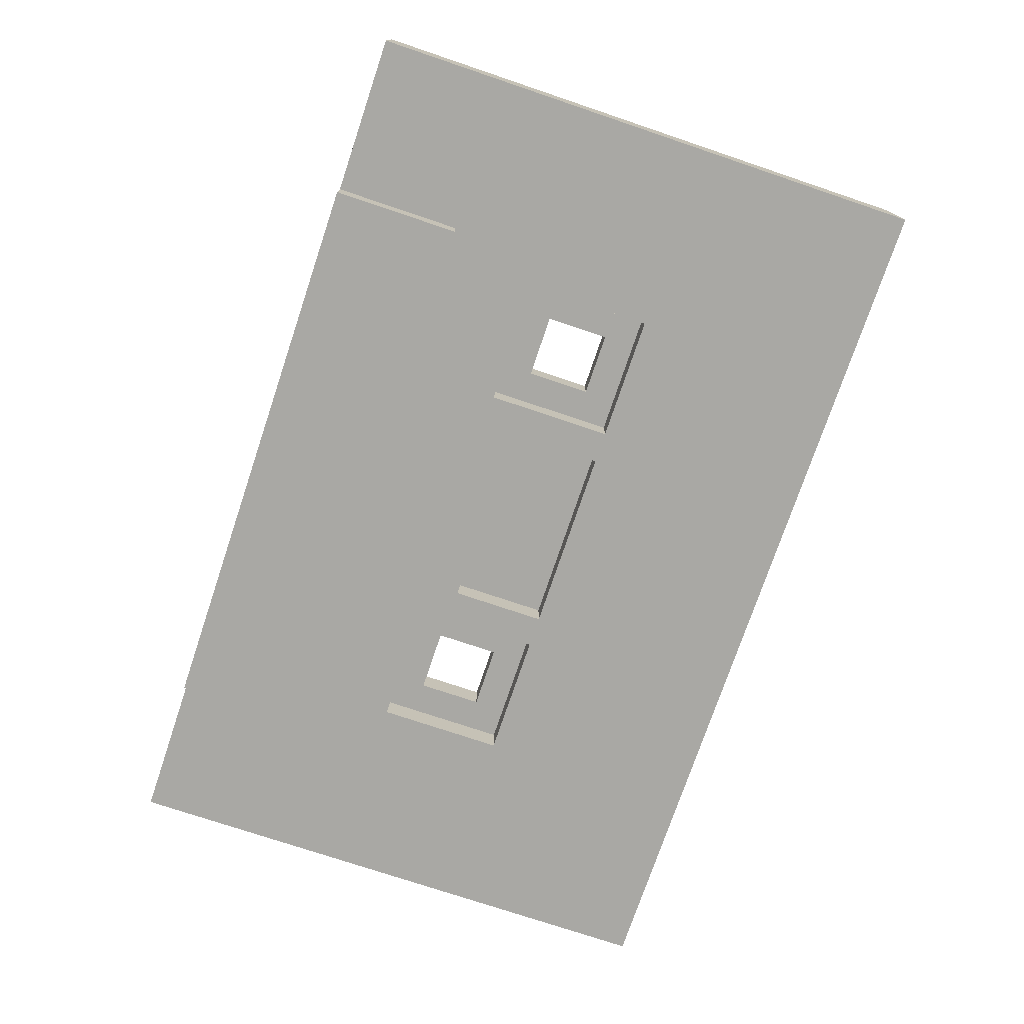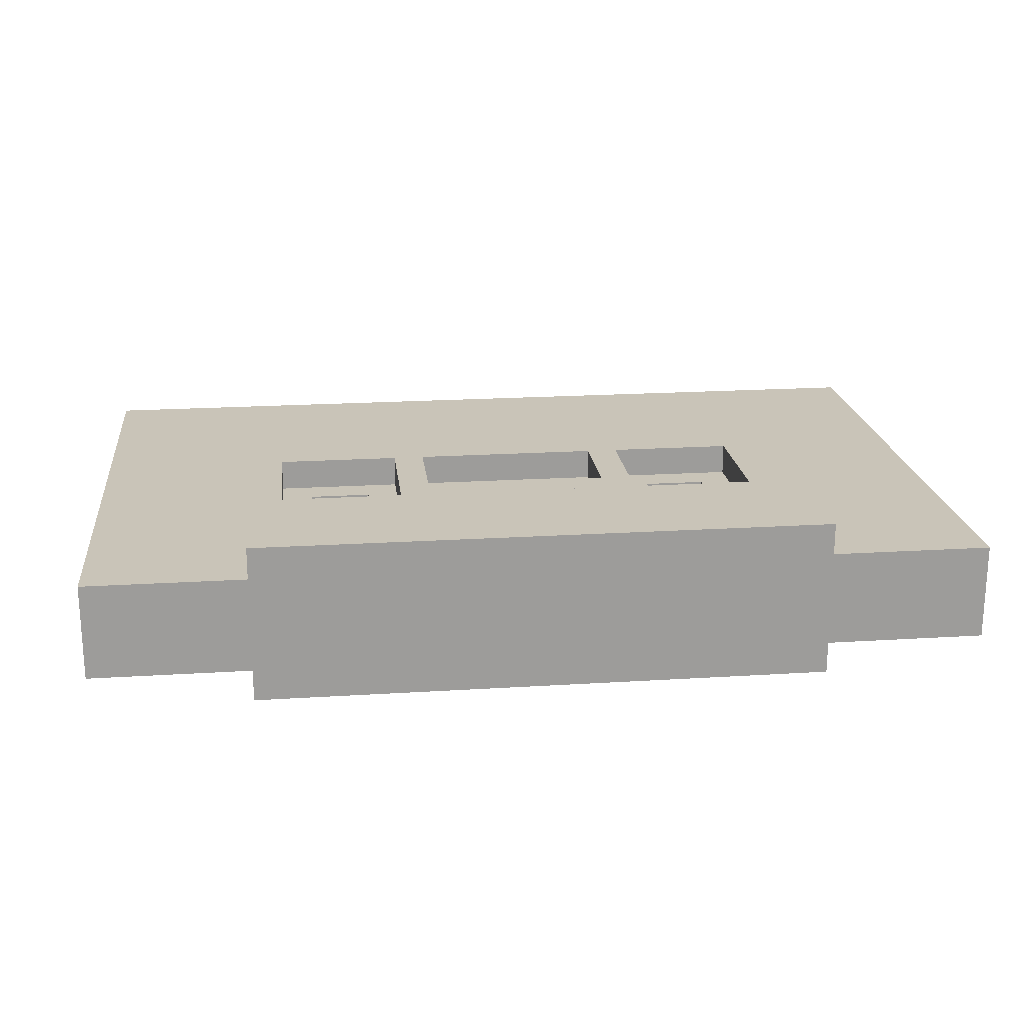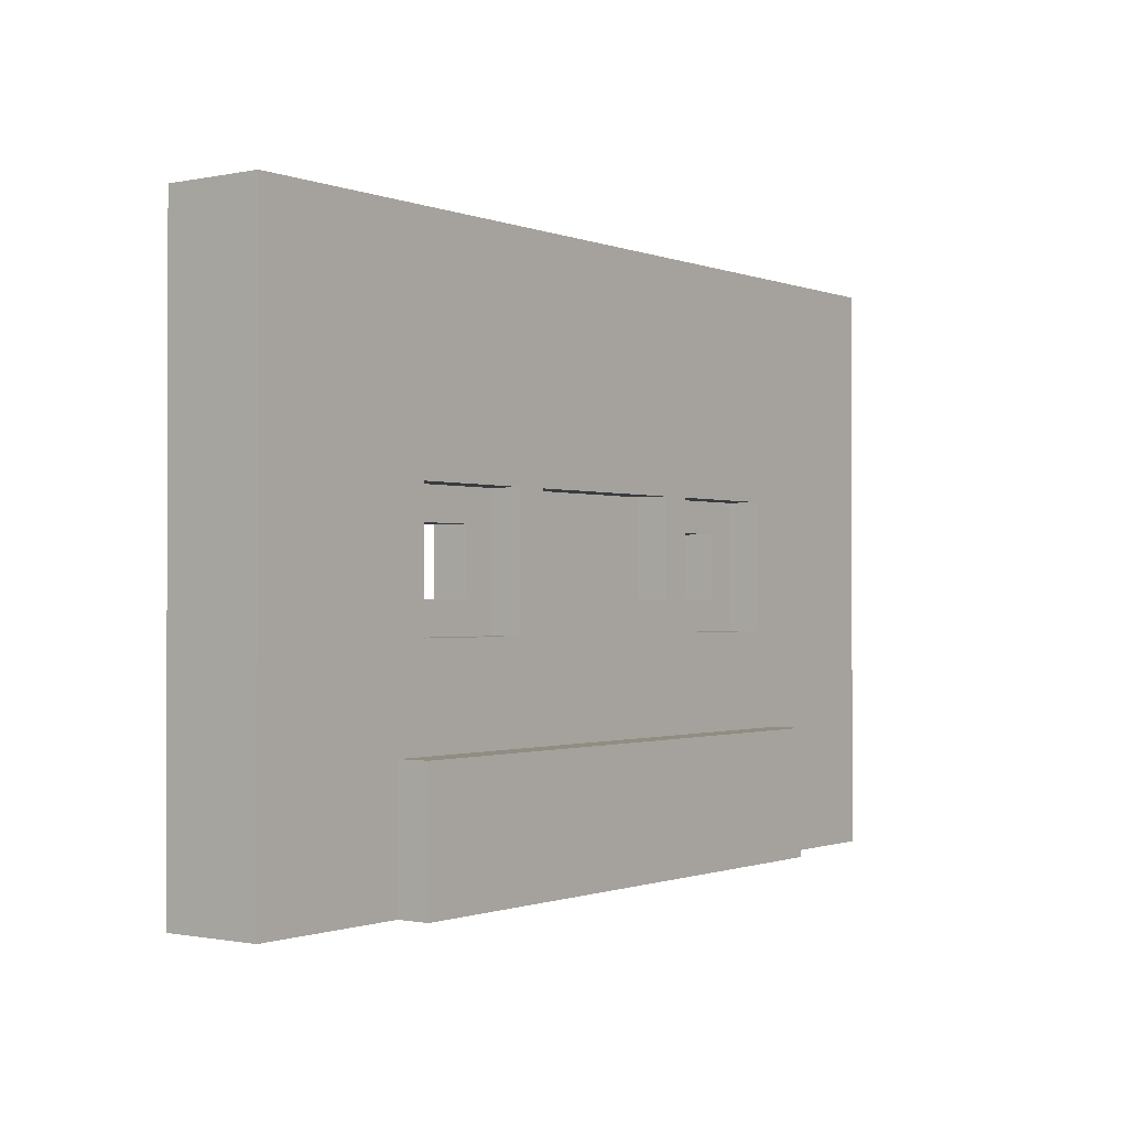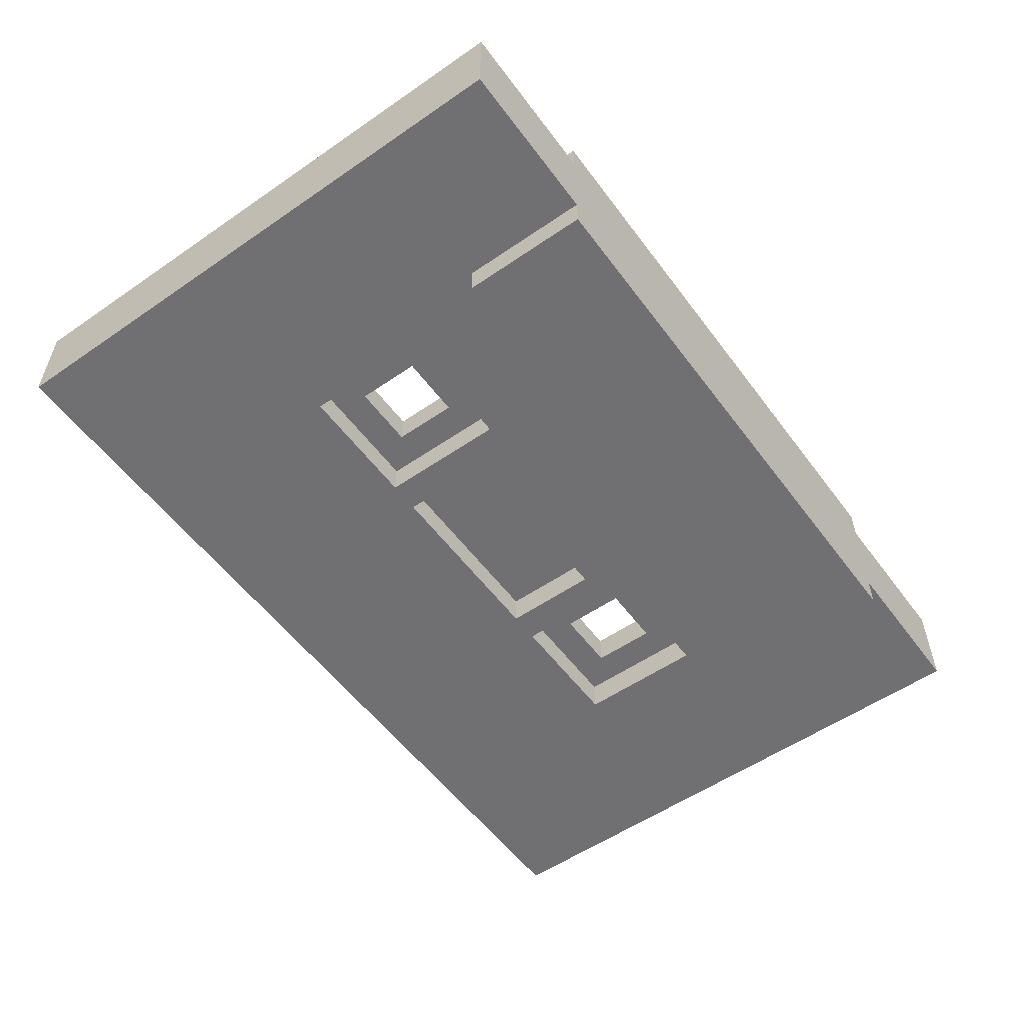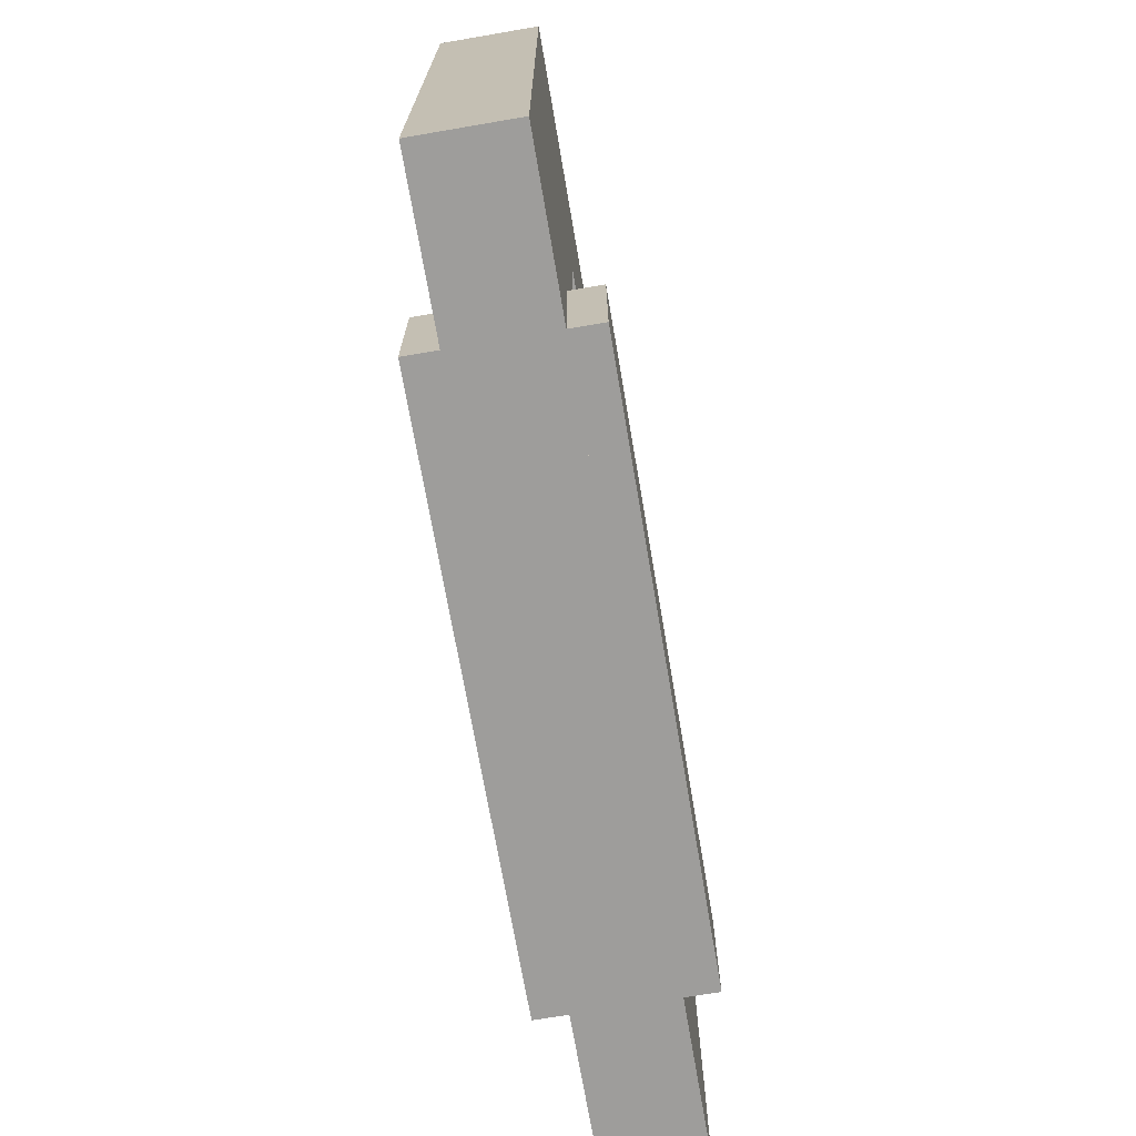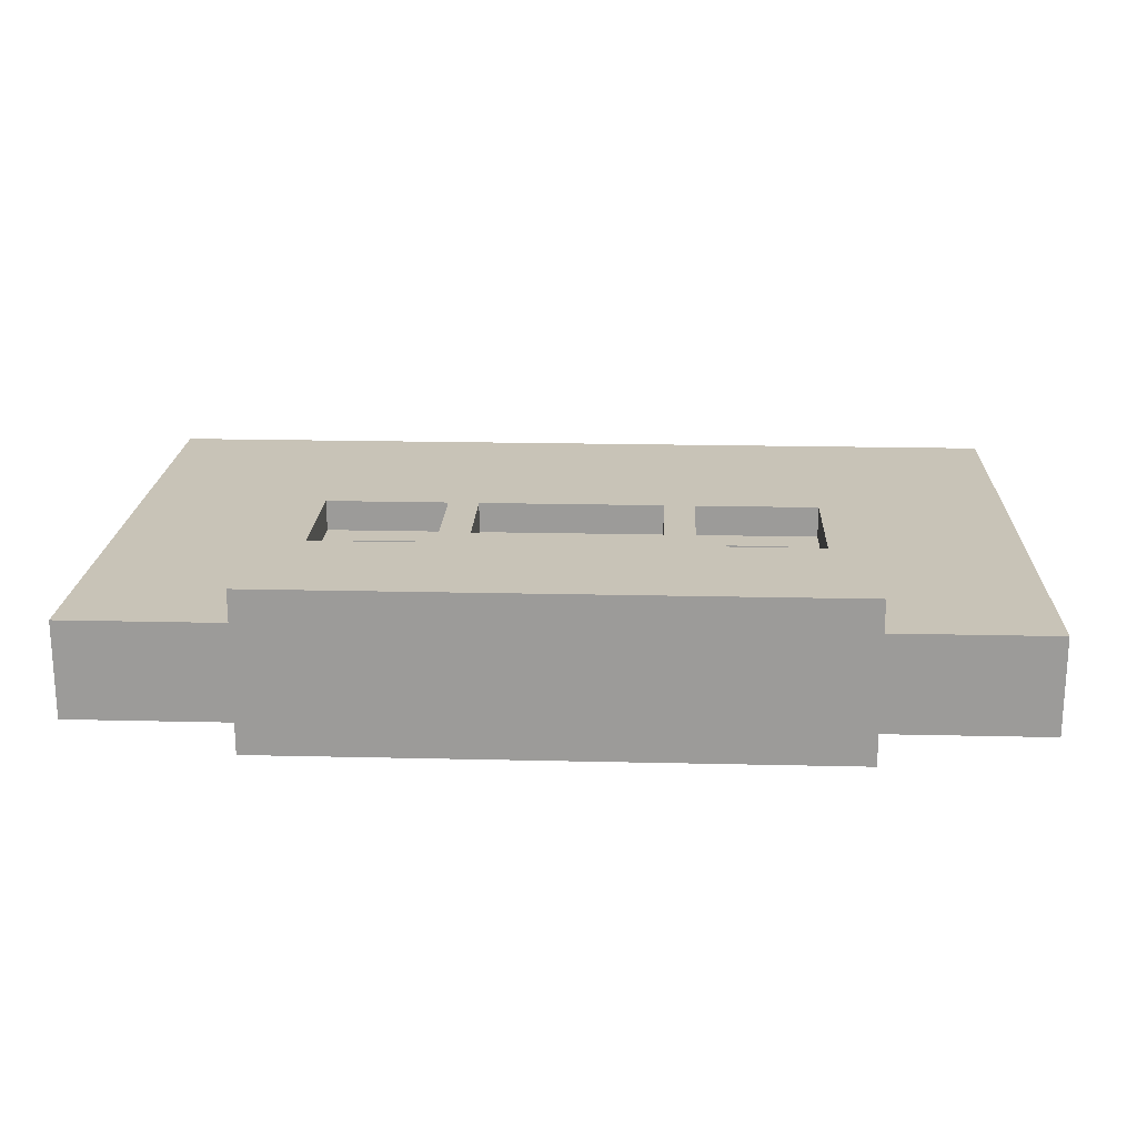
<metadata>
{"format":"obj","ext":"obj","renderer":"f3d","projection":"perspective","resolution":1024,"background":"white","views":[{"elev":-74.9,"azim":71.4,"up":"+Z"},{"elev":20.1,"azim":-6.6,"up":"+Z"},{"elev":-0.9,"azim":126.5,"up":"+Y"},{"elev":-55.0,"azim":-54.0,"up":"+Z"},{"elev":-70.4,"azim":99.7,"up":"+Y"},{"elev":19.8,"azim":2.5,"up":"+Z"}]}
</metadata>
<code>
v 14 9 -4
v 14 2 -4
v -14 2 -4
v -14 9 -4
v 9 -5 -5
v 9 -9 -5
v -9 -9 -5
v -9 -5 -5
v 14 -2 -4
v 14 -5 -4
v -14 -5 -4
v -14 -2 -4
v -9 -5 -4
v -9 -9 -4
v -14 -9 -4
v -8 2 -4
v -8 -2 -4
v 8 -2 -4
v 8 2 -4
v 14 -9 -4
v 9 -9 -4
v 9 -5 -4
v 3 2 -3
v 3 -1 -3
v -3 -1 -3
v -3 2 -3
v -3 2 -4
v -3 -1 -4
v -4 -1 -4
v -4 2 -4
v 4 2 -4
v 4 -1 -4
v 3 -1 -4
v 3 2 -4
v -7 1 -3
v -7 -1 -3
v -8 -1 -3
v -8 1 -3
v -4 1 -3
v -4 -1 -3
v -5 -1 -3
v -5 1 -3
v 5 1 -3
v 5 -1 -3
v 4 -1 -3
v 4 1 -3
v 8 1 -3
v 8 -1 -3
v 7 -1 -3
v 7 1 -3
v 4 -2 -4
v -4 -2 -4
v -4 -2 -3
v -8 -2 -3
v -4 2 -3
v -8 2 -3
v 8 -2 -3
v 4 -2 -3
v 8 2 -3
v 4 2 -3
v -14 9 -1
v -14 2 -1
v 14 2 -1
v 14 9 -1
v -14 -2 -1
v -14 -5 -1
v 14 -5 -1
v 14 -2 -1
v -9 -5 0
v -9 -9 0
v 9 -9 0
v 9 -5 0
v -3 2 -2
v -3 -1 -2
v 3 -1 -2
v 3 2 -2
v -14 -9 -1
v -9 -9 -1
v -9 -5 -1
v -8 -2 -1
v -8 2 -1
v 8 2 -1
v 8 -2 -1
v 9 -5 -1
v 9 -9 -1
v 14 -9 -1
v -4 2 -1
v -4 -1 -1
v -3 -1 -1
v -3 2 -1
v 3 2 -1
v 3 -1 -1
v 4 -1 -1
v 4 2 -1
v -8 1 -2
v -8 -1 -2
v -7 -1 -2
v -7 1 -2
v -5 1 -2
v -5 -1 -2
v -4 -1 -2
v -4 1 -2
v 4 1 -2
v 4 -1 -2
v 5 -1 -2
v 5 1 -2
v 7 1 -2
v 7 -1 -2
v 8 -1 -2
v 8 1 -2
v -4 -2 -1
v 4 -2 -1
v -8 -2 -2
v -4 -2 -2
v -8 2 -2
v -4 2 -2
v 4 -2 -2
v 8 -2 -2
v 4 2 -2
v 8 2 -2
g Yellow_Cassette
f 4 15 77 61
f 64 86 20 1
f 61 62 63 64
f 1 2 3 4
f 69 70 71 72
f 5 6 7 8
f 82 83 68 63
f 62 65 80 81
f 2 9 18 19
f 16 17 12 3
f 66 77 78 79
f 13 14 15 11
f 10 20 21 22
f 84 85 86 67
f 56 54 17 16
f 22 21 6 5
f 94 112 117 119
f 81 80 113 115
f 60 58 51 31
f 19 18 57 59
f 30 52 53 55
f 8 7 14 13
f 79 78 70 69
f 120 118 83 82
f 116 114 111 87
f 72 71 85 84
f 4 61 64 1
f 65 66 67 68
f 77 15 20 86
f 9 10 11 12
f 73 74 75 76
f 23 24 25 26
f 91 92 93 94
f 34 33 24 23
f 87 88 89 90
f 27 28 29 30
f 31 32 33 34
f 76 75 92 91
f 26 25 28 27
f 90 89 74 73
f 99 100 101 102
f 107 108 109 110
f 103 104 105 106
f 50 49 108 107
f 42 41 100 99
f 95 96 97 98
f 35 36 37 38
f 39 40 41 42
f 106 105 44 43
f 98 97 36 35
f 43 44 45 46
f 47 48 49 50
f 79 69 72 84
f 70 78 85 71
f 14 7 6 21
f 8 13 22 5
f 32 51 52 29
f 88 111 112 93
f 26 27 34 23
f 90 73 76 91
f 74 89 92 75
f 28 25 24 33
f 51 58 57 18
f 117 112 83 118
f 113 80 111 114
f 56 16 30 55
f 94 119 120 82
f 17 54 53 52
f 60 31 19 59
f 81 115 116 87
f 48 57 58 45
f 55 39 38 56
f 96 113 114 101
f 59 47 46 60
f 40 53 54 37
f 119 103 110 120
f 104 117 118 109
f 115 95 102 116
f 98 35 42 99
f 106 43 50 107
f 36 97 100 41
f 44 105 108 49

</code>
